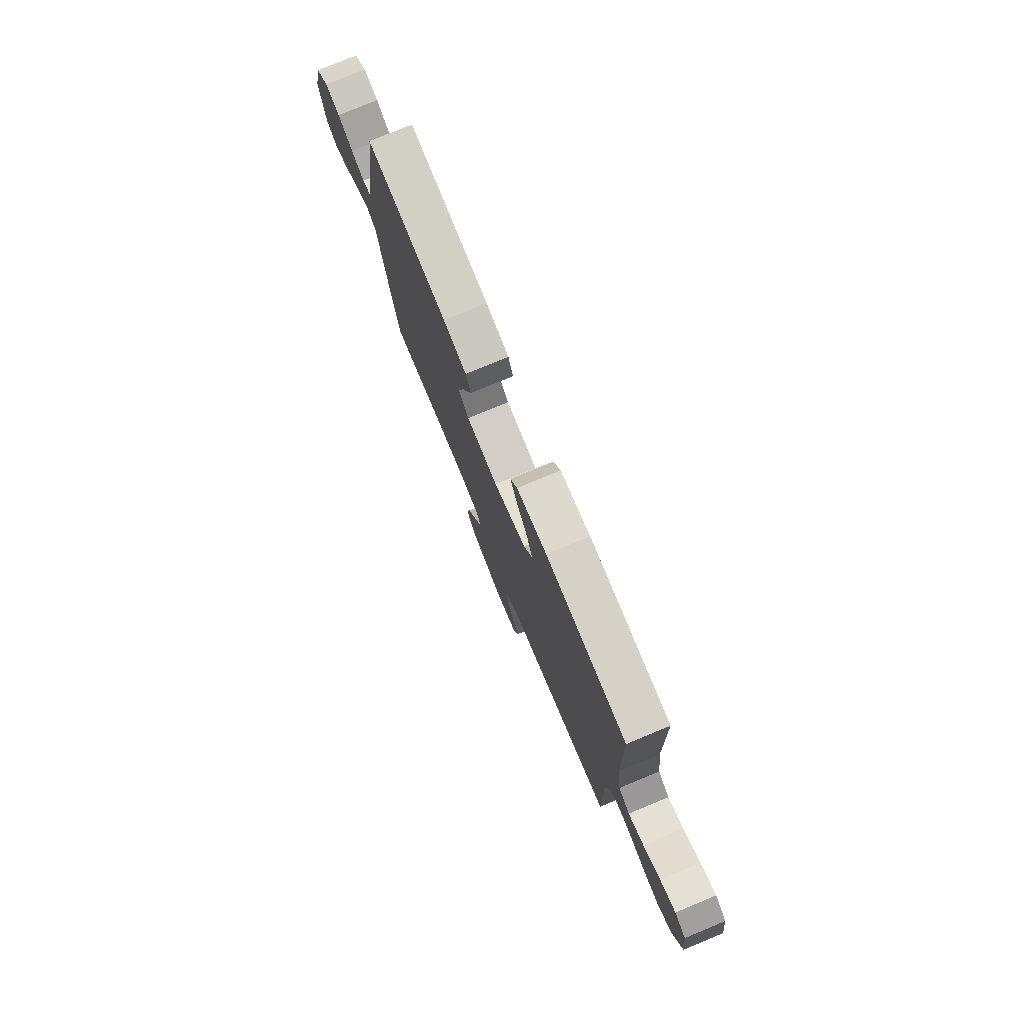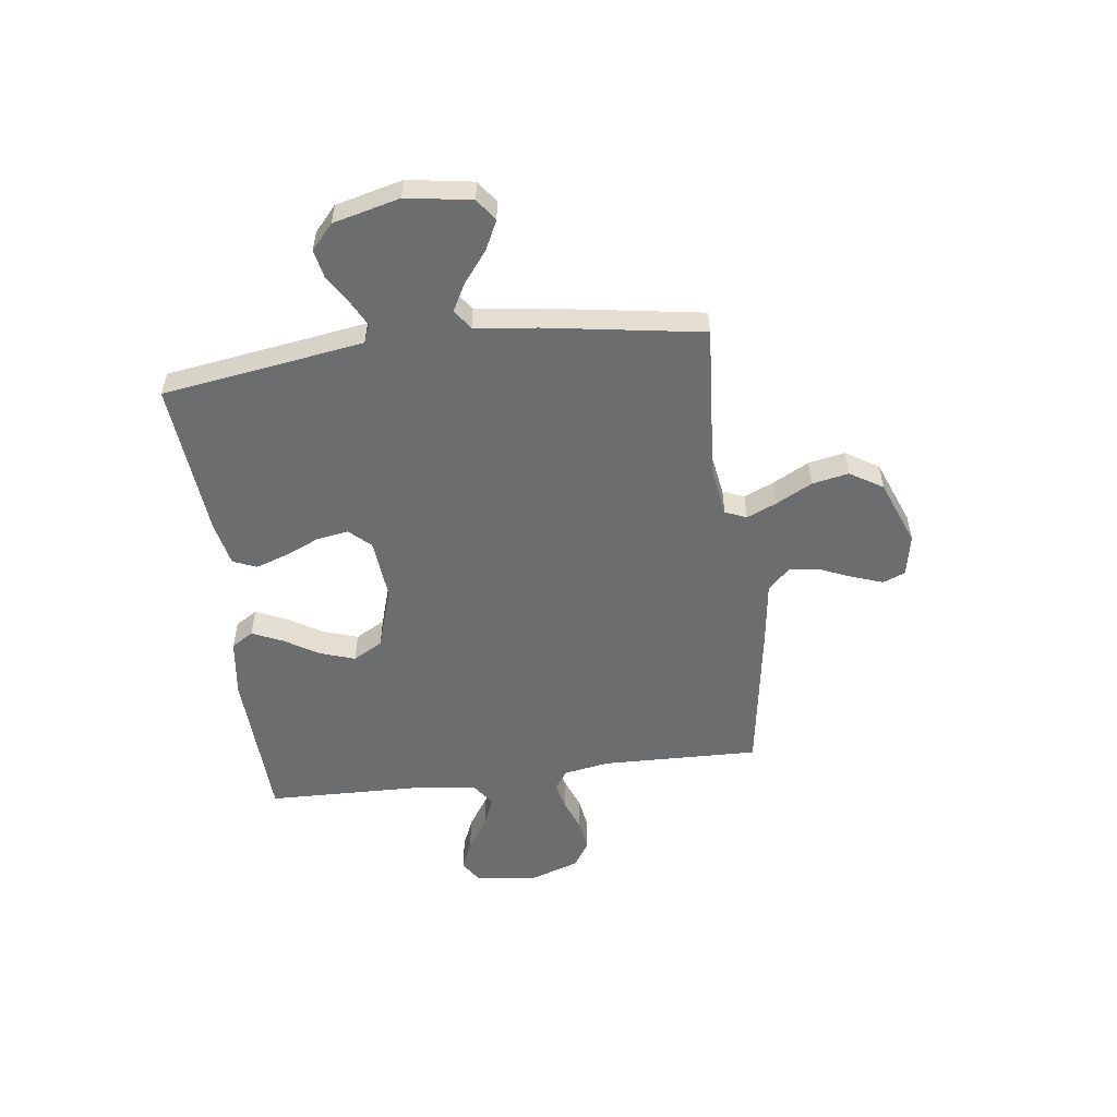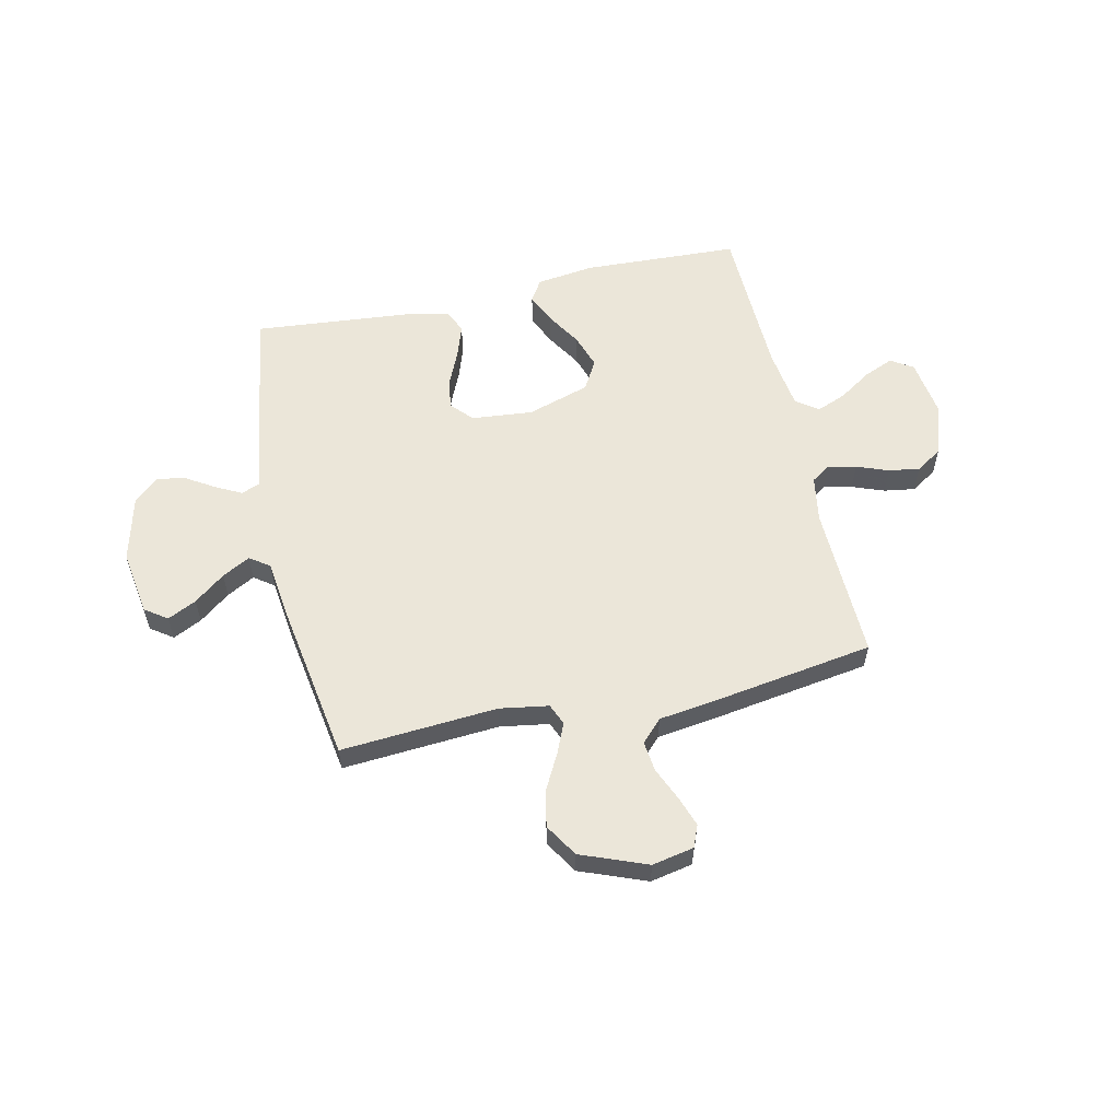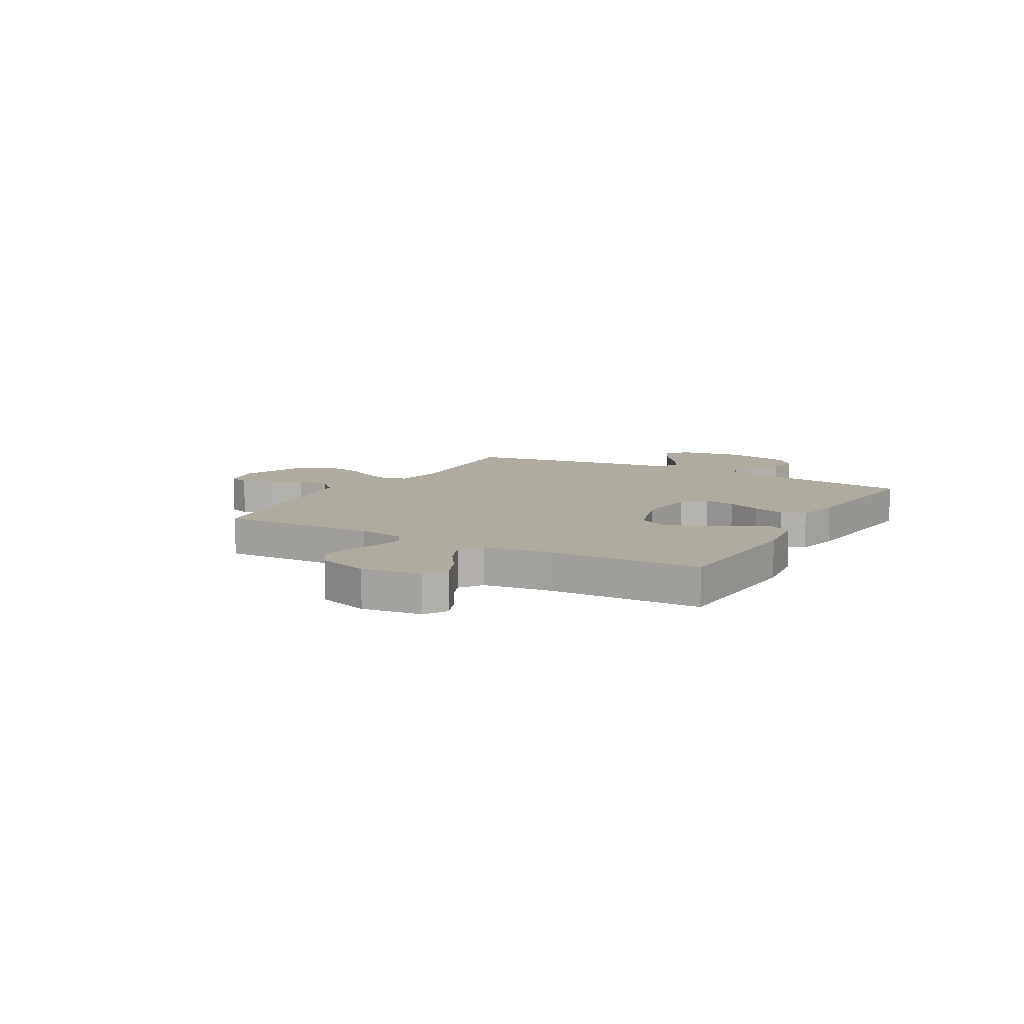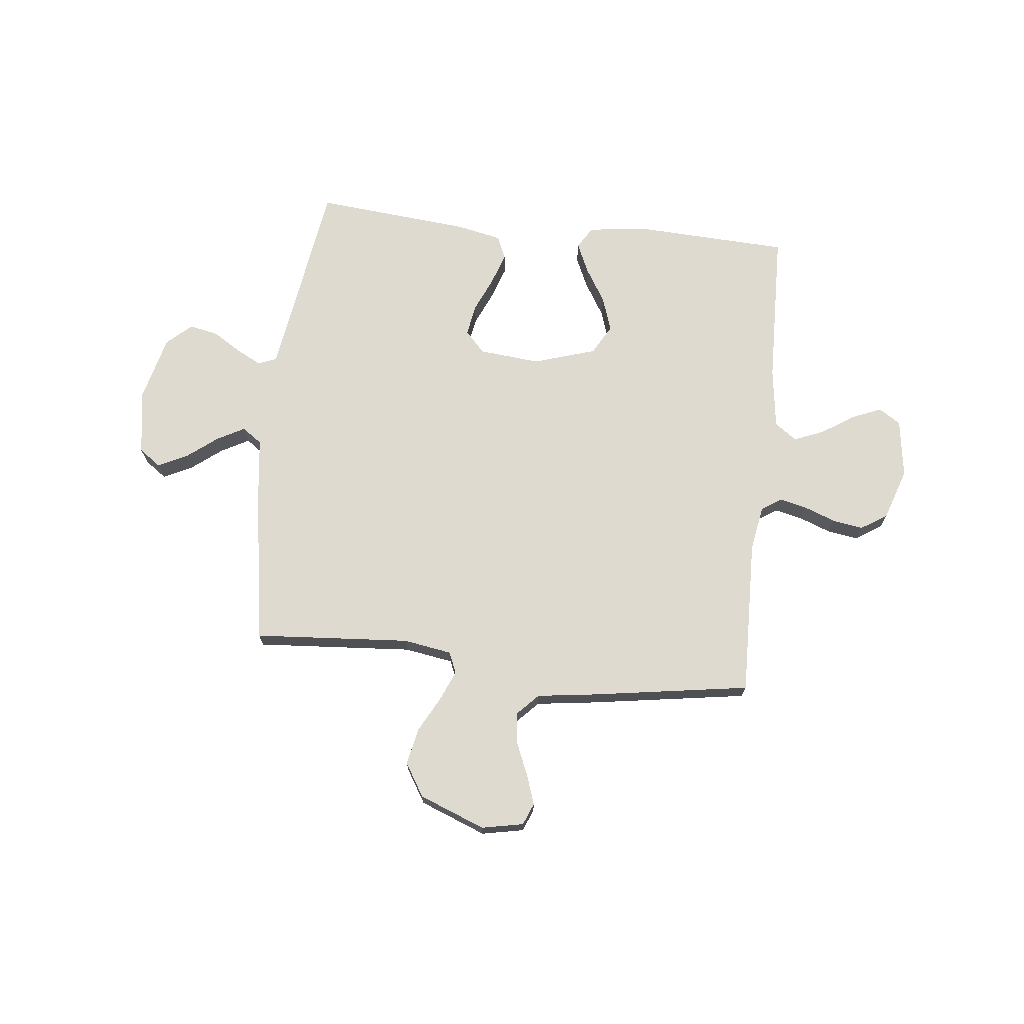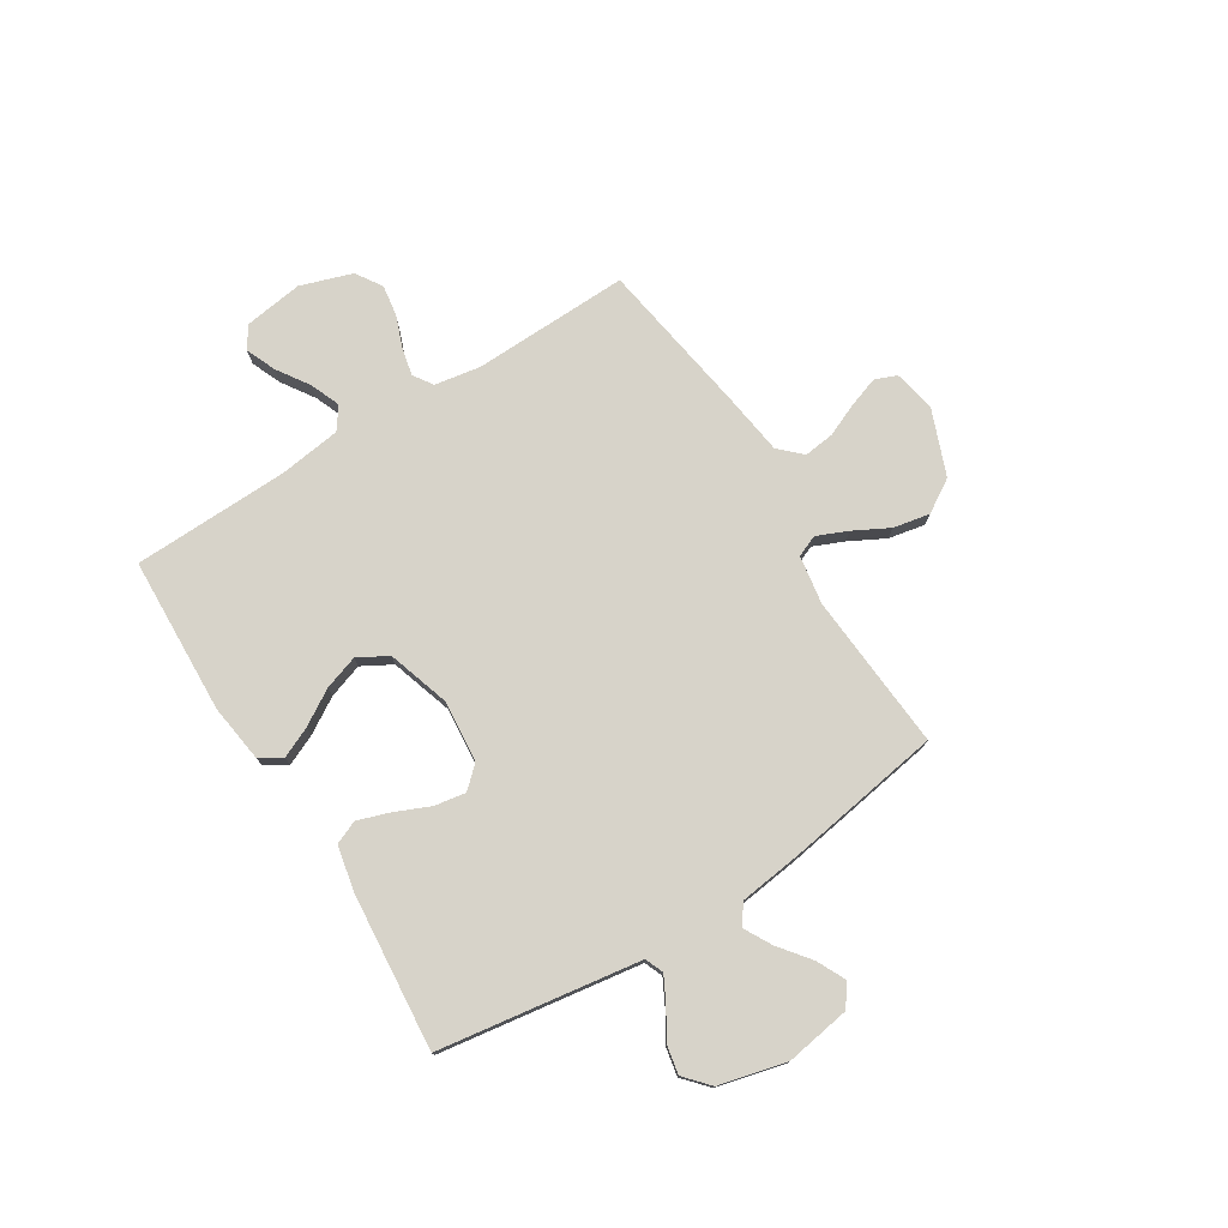
<metadata>
{"format":"obj","ext":"obj","renderer":"f3d","projection":"perspective","resolution":1024,"background":"white","views":[{"elev":77.6,"azim":-112.5,"up":"+Z"},{"elev":-53.9,"azim":97.4,"up":"+Y"},{"elev":57.2,"azim":167.5,"up":"+Y"},{"elev":9.6,"azim":-60.5,"up":"+Y"},{"elev":71.0,"azim":-173.7,"up":"+Y"},{"elev":76.3,"azim":57.9,"up":"+Y"}]}
</metadata>
<code>
v -0.5 0.07 -0.5
v -0.492 0.07 -0.2
v -0.507 0.07 -0.112
v -0.544 0.07 -0.087
v -0.597 0.07 -0.099
v -0.658 0.07 -0.122
v -0.717 0.07 -0.131
v -0.767 0.07 -0.099
v -0.8 0.07 0
v -0.784 0.07 0.113
v -0.742 0.07 0.14
v -0.685 0.07 0.116
v -0.623 0.07 0.075
v -0.566 0.07 0.052
v -0.524 0.07 0.082
v -0.508 0.07 0.2
v -0.5 0.07 0.5
v -0.2 0.07 0.513
v -0.089 0.07 0.498
v -0.063 0.07 0.456
v -0.089 0.07 0.398
v -0.13 0.07 0.331
v -0.152 0.07 0.265
v -0.12 0.07 0.208
v 0 0.07 0.17
v 0.117 0.07 0.181
v 0.155 0.07 0.222
v 0.145 0.07 0.282
v 0.116 0.07 0.348
v 0.095 0.07 0.41
v 0.114 0.07 0.455
v 0.2 0.07 0.473
v 0.5 0.07 0.5
v 0.545 0.07 0.2
v 0.558 0.07 0.114
v 0.593 0.07 0.1
v 0.641 0.07 0.125
v 0.696 0.07 0.159
v 0.751 0.07 0.17
v 0.798 0.07 0.128
v 0.83 0.07 0
v 0.81 0.07 -0.125
v 0.768 0.07 -0.155
v 0.713 0.07 -0.128
v 0.654 0.07 -0.082
v 0.601 0.07 -0.053
v 0.563 0.07 -0.08
v 0.548 0.07 -0.2
v 0.5 0.07 -0.5
v 0.2 0.07 -0.478
v 0.107 0.07 -0.493
v 0.09 0.07 -0.534
v 0.115 0.07 -0.592
v 0.151 0.07 -0.66
v 0.165 0.07 -0.73
v 0.126 0.07 -0.793
v 0 0.07 -0.842
v -0.08 0.07 -0.826
v -0.097 0.07 -0.784
v -0.077 0.07 -0.726
v -0.05 0.07 -0.663
v -0.043 0.07 -0.605
v -0.083 0.07 -0.563
v -0.2 0.07 -0.547
v -0.5 0 -0.5
v -0.492 0 -0.2
v -0.507 0 -0.112
v -0.544 0 -0.087
v -0.597 0 -0.099
v -0.658 0 -0.122
v -0.717 0 -0.131
v -0.767 0 -0.099
v -0.8 0 0
v -0.784 0 0.113
v -0.742 0 0.14
v -0.685 0 0.116
v -0.623 0 0.075
v -0.566 0 0.052
v -0.524 0 0.082
v -0.508 0 0.2
v -0.5 0 0.5
v -0.2 0 0.513
v -0.089 0 0.498
v -0.063 0 0.456
v -0.089 0 0.398
v -0.13 0 0.331
v -0.152 0 0.265
v -0.12 0 0.208
v 0 0 0.17
v 0.117 0 0.181
v 0.155 0 0.222
v 0.145 0 0.282
v 0.116 0 0.348
v 0.095 0 0.41
v 0.114 0 0.455
v 0.2 0 0.473
v 0.5 0 0.5
v 0.545 0 0.2
v 0.558 0 0.114
v 0.593 0 0.1
v 0.641 0 0.125
v 0.696 0 0.159
v 0.751 0 0.17
v 0.798 0 0.128
v 0.83 0 0
v 0.81 0 -0.125
v 0.768 0 -0.155
v 0.713 0 -0.128
v 0.654 0 -0.082
v 0.601 0 -0.053
v 0.563 0 -0.08
v 0.548 0 -0.2
v 0.5 0 -0.5
v 0.2 0 -0.478
v 0.107 0 -0.493
v 0.09 0 -0.534
v 0.115 0 -0.592
v 0.151 0 -0.66
v 0.165 0 -0.73
v 0.126 0 -0.793
v 0 0 -0.842
v -0.08 0 -0.826
v -0.097 0 -0.784
v -0.077 0 -0.726
v -0.05 0 -0.663
v -0.043 0 -0.605
v -0.083 0 -0.563
v -0.2 0 -0.547
f 63 64 1 2
f 59 60 61
f 58 59 61
f 57 58 61
f 56 57 61
f 55 56 61
f 54 55 61
f 53 54 61
f 52 53 61 62
f 51 52 62 63
f 47 48 49 50
f 47 50 51
f 43 44 45
f 42 43 45
f 41 42 45
f 40 41 45
f 39 40 45
f 38 39 45
f 37 38 45
f 36 37 45 46
f 35 36 46 47
f 32 33 34
f 31 32 34
f 30 31 34
f 29 30 34
f 28 29 34
f 34 35 47
f 28 34 47
f 27 28 47
f 20 21 22
f 19 20 22
f 18 19 22
f 17 18 22
f 16 17 22
f 15 16 22 23
f 14 15 23 24
f 11 12 13
f 10 11 13
f 9 10 13
f 8 9 13
f 7 8 13
f 6 7 13
f 5 6 13
f 4 5 13 14
f 14 24 25
f 4 14 25
f 3 4 25
f 47 51 63
f 27 47 63
f 26 27 63
f 25 26 63
f 3 25 63
f 2 3 63
f 66 65 128 127
f 125 124 123
f 125 123 122
f 125 122 121
f 125 121 120
f 125 120 119
f 125 119 118
f 125 118 117
f 126 125 117 116
f 127 126 116 115
f 114 113 112 111
f 115 114 111
f 109 108 107
f 109 107 106
f 109 106 105
f 109 105 104
f 109 104 103
f 109 103 102
f 109 102 101
f 110 109 101 100
f 111 110 100 99
f 98 97 96
f 98 96 95
f 98 95 94
f 98 94 93
f 98 93 92
f 111 99 98
f 111 98 92
f 111 92 91
f 86 85 84
f 86 84 83
f 86 83 82
f 86 82 81
f 86 81 80
f 87 86 80 79
f 88 87 79 78
f 77 76 75
f 77 75 74
f 77 74 73
f 77 73 72
f 77 72 71
f 77 71 70
f 77 70 69
f 78 77 69 68
f 89 88 78
f 89 78 68
f 89 68 67
f 127 115 111
f 127 111 91
f 127 91 90
f 127 90 89
f 127 89 67
f 127 67 66
f 1 65 66 2
f 2 66 67 3
f 3 67 68 4
f 4 68 69 5
f 5 69 70 6
f 6 70 71 7
f 7 71 72 8
f 8 72 73 9
f 9 73 74 10
f 10 74 75 11
f 11 75 76 12
f 12 76 77 13
f 13 77 78 14
f 14 78 79 15
f 15 79 80 16
f 16 80 81 17
f 17 81 82 18
f 18 82 83 19
f 19 83 84 20
f 20 84 85 21
f 21 85 86 22
f 22 86 87 23
f 23 87 88 24
f 24 88 89 25
f 25 89 90 26
f 26 90 91 27
f 27 91 92 28
f 28 92 93 29
f 29 93 94 30
f 30 94 95 31
f 31 95 96 32
f 32 96 97 33
f 33 97 98 34
f 34 98 99 35
f 35 99 100 36
f 36 100 101 37
f 37 101 102 38
f 38 102 103 39
f 39 103 104 40
f 40 104 105 41
f 41 105 106 42
f 42 106 107 43
f 43 107 108 44
f 44 108 109 45
f 45 109 110 46
f 46 110 111 47
f 47 111 112 48
f 48 112 113 49
f 49 113 114 50
f 50 114 115 51
f 51 115 116 52
f 52 116 117 53
f 53 117 118 54
f 54 118 119 55
f 55 119 120 56
f 56 120 121 57
f 57 121 122 58
f 58 122 123 59
f 59 123 124 60
f 60 124 125 61
f 61 125 126 62
f 62 126 127 63
f 63 127 128 64
f 64 128 65 1

</code>
